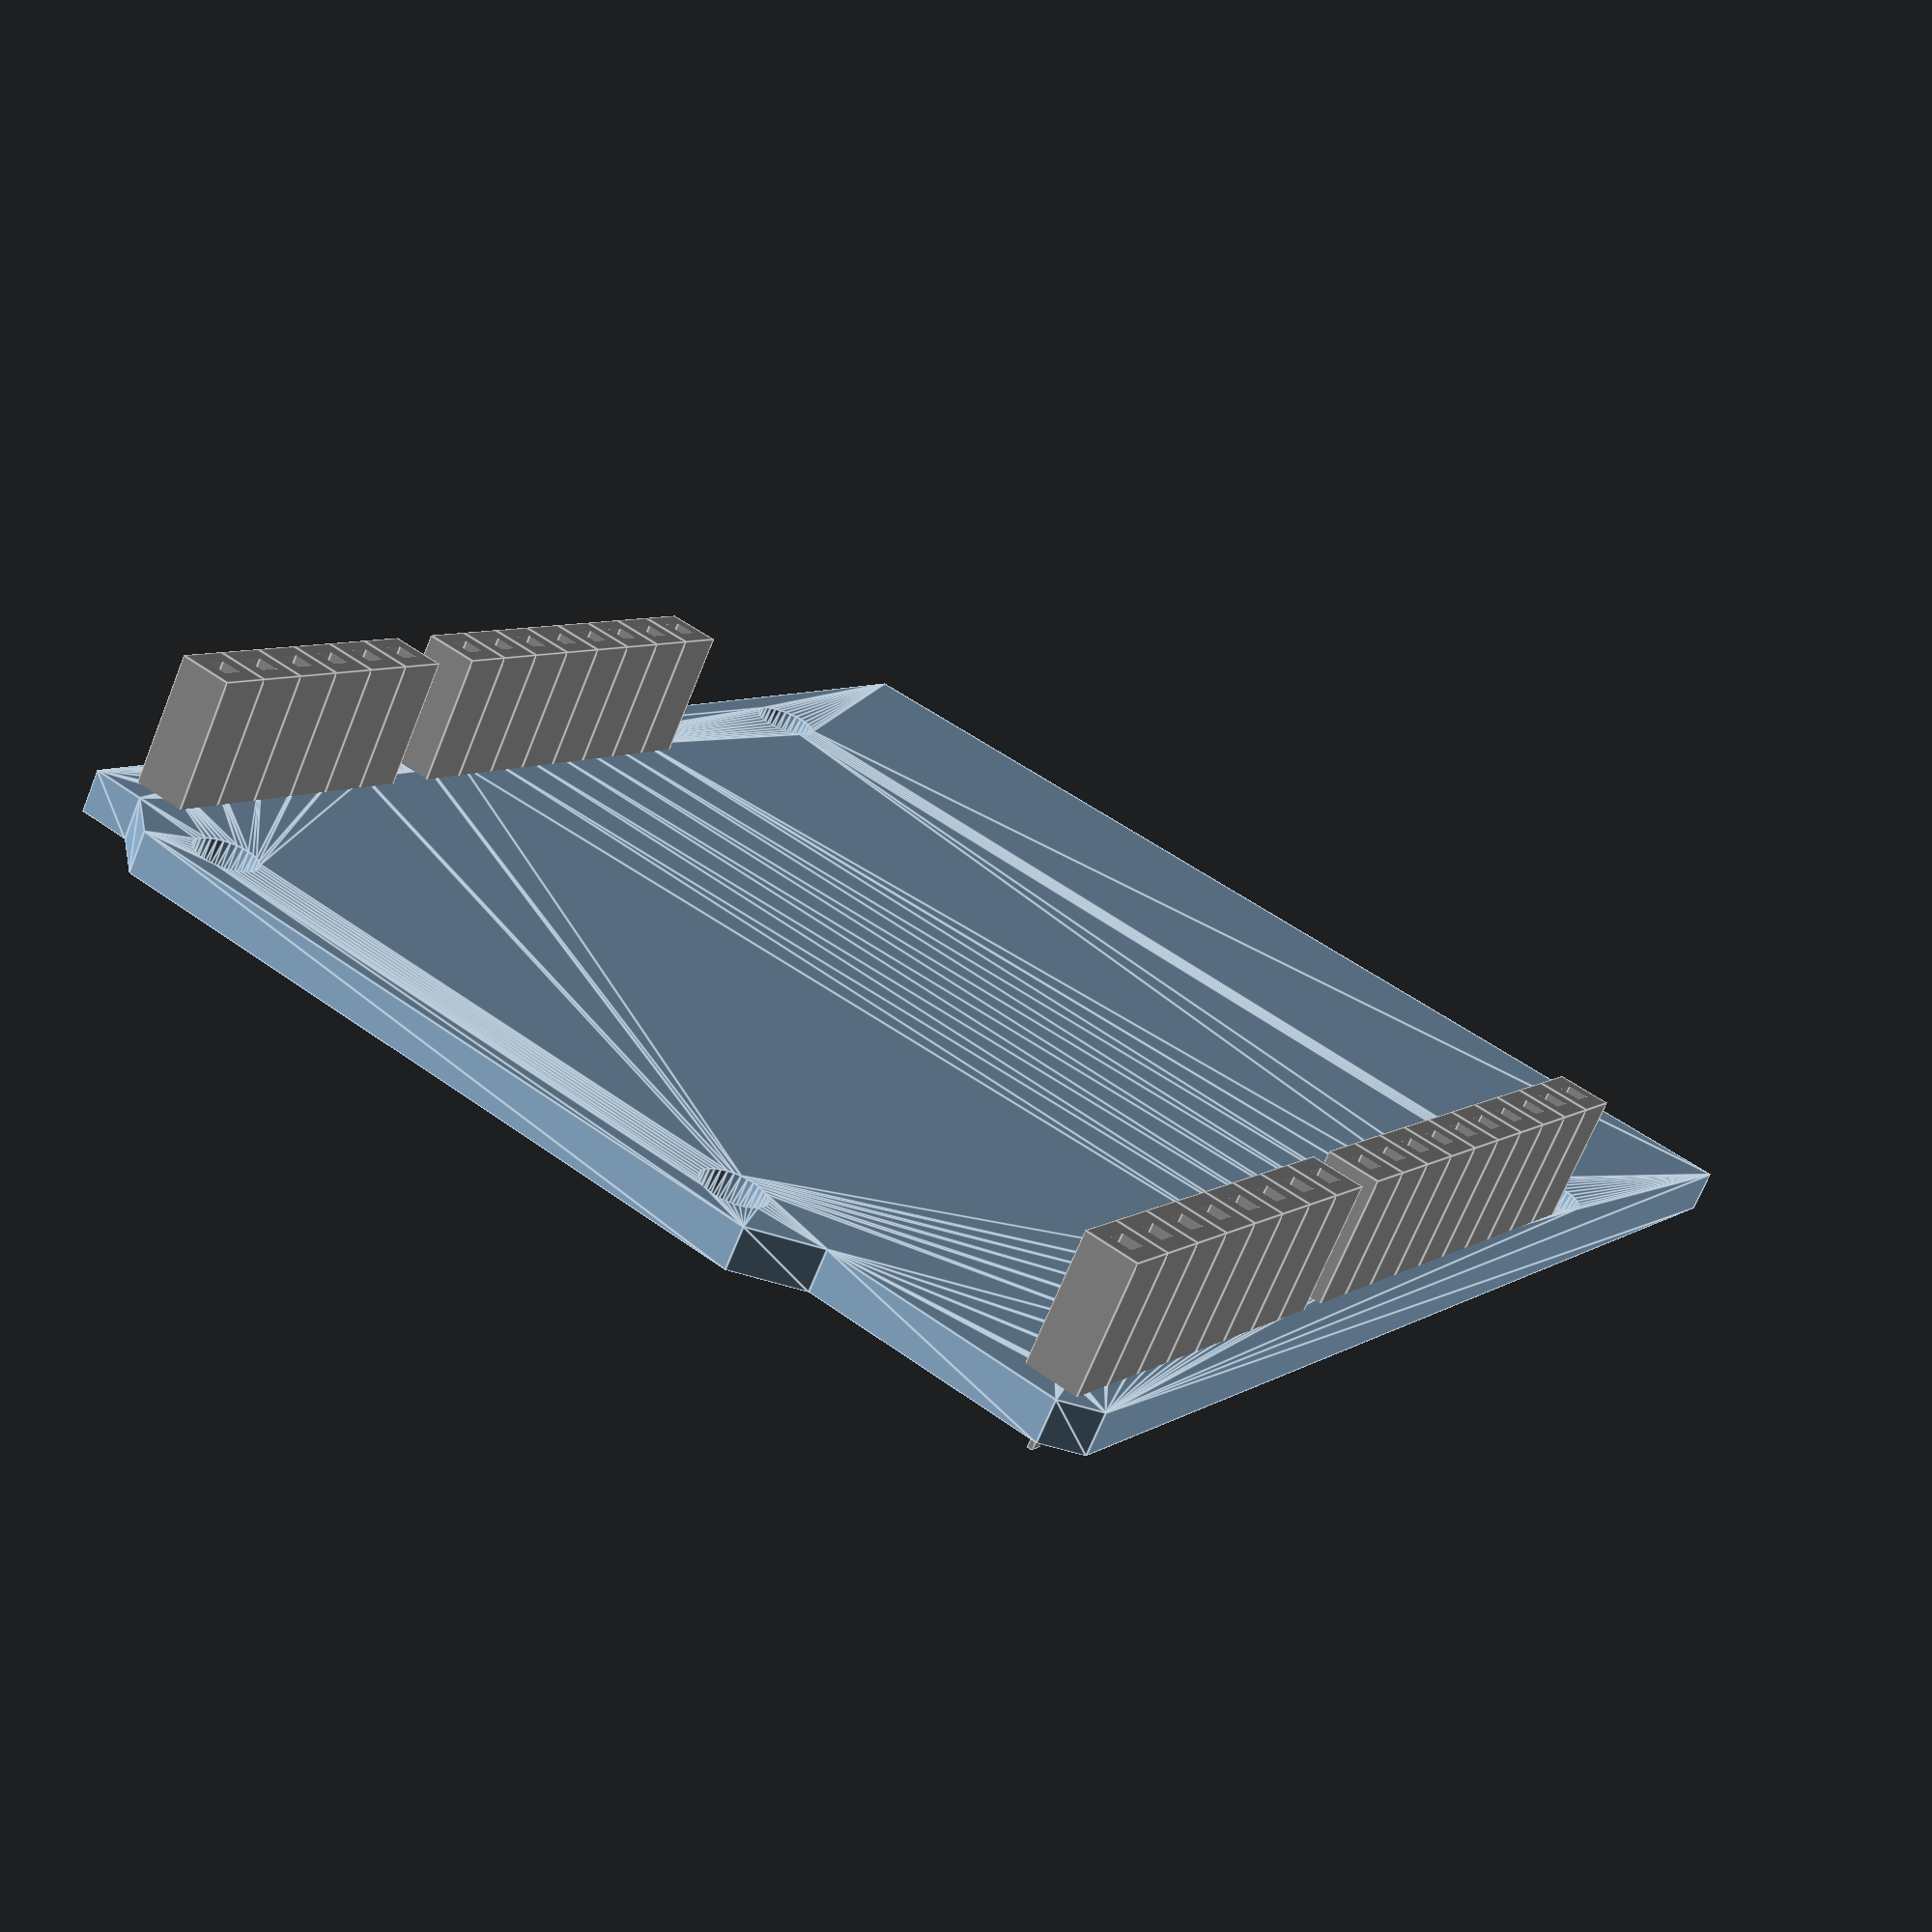
<openscad>
$fn = 32;

arduino_uno_r3(true);

module arduino_mini_pro() {
    difference() {
        square([18, 33]);
        translate([1.38, 2.52]) liney(num = 12) circle(0.5);
        translate([18-1.38, 2.52]) liney(num = 12) circle(0.5);
        translate([1.38+1.27, 1.38]) linex(num = 6) circle(0.5);
    }
}

function arduino_mega_2560_r3_holes() = [
                [13.97,	 2.54],
                [15.24,	50.80],
                [66.04,	35.56],
                [66.04,	 7.62],
                [90.17, 50.80],
                [96.52,  2.54]];

module arduino_mega_2560_r3() {
    outline = [
                [0,	    0],
                [0,	    53.34],
                [96.52,	53.34],
                [99.06,	50.80],
                [99.06,	40.64],
                [101.6,	38.10],
                [101.6,	 3.81],
                [99.06,	 1.27],
                [99.06,	0]
              ];
    holes = [
                [13.97,	 2.54],
                [15.24,	50.80],
                [66.04,	35.56],
                [66.04,	 7.62],
                [90.17, 50.80],
                [96.52,  2.54]
            ];
    
    linear_extrude(height = 2, convexity = 10)
    difference() {
        polygon(points = outline);
        positions(pts = holes) circle(r = 1.5);
    }
}

//arduino_nano_r3();
function arduino_nano_r3_holes() = 
            [
                [1.27,	1.27],
                [1.27, 16.51],
                [41.91, 1.27],
                [41.91, 16.51]
            ];

module arduino_nano_r3() {
    outline = [
                [0,	    0],
                [0,	    17.78],
                [43.18,	17.78],
                [43.18,	0]
              ];
    holes = [
                [1.27,	1.27],
                [1.27, 16.51],
                [41.91, 1.27],
                [41.91, 16.51]
            ];
    
    pin_r1_15 = [3.91,  1.27, 0];
    pin_r2_15 = [3.91, 16.51, 0];
    pin_r1_3  = [41.91,  6.36, 0];
    pin_r2_3  = [39.37,  6.36, 0];
    led = [3, 2, 1];
    
    linear_extrude(height = 1.6, convexity = 10)
    difference() {
        polygon(points = outline);
        positions(pts = arduino_nano_r3_holes()) circle(d = 1.85);
        translate(pin_r1_15) linex(num = 15) circle(r = 0.5);
        translate(pin_r2_15) linex(num = 15) circle(r = 0.5);
        translate(pin_r1_3) liney(num = 3) circle(r = 0.5);
        translate(pin_r2_3) liney(num = 3) circle(r = 0.5);
    }
    color("red") translate([-1.45, 5.05, 1.6]) cube([9.13, 6.35, 3.35]);
    translate([0, 0, -1.6]) translate(pin_r1_15) linex(num = 15) pinX1(d = -1);
    translate([0, 0, -1.6]) translate(pin_r2_15) linex(num = 15) pinX1(d = -1);
    translate([0, 0,  1.6]) translate(pin_r1_3) liney(num = 3)  pinX1(d = 3);
    translate([0, 0,  1.6]) translate(pin_r2_3) liney(num = 3)  pinX1(d = 3);
    color("red") translate([43.18/2, 17.78/2,  1.6]) rotate([0, 0, 45]) 
        cube([8, 8, 2], center = true);
    
    color("green") translate([43.18/2+10, 17.78/2-1.27,  1.6]) 
        cube(led, center = true);
    color("green") translate([43.18/2+10, 17.78/2-3.81,  1.6]) 
        cube(led, center = true);
    color("green") translate([43.18/2+10, 17.78/2+1.27,  1.6]) 
        cube(led, center = true);
    color("green") translate([43.18/2+10, 17.78/2+3.81,  1.6]) 
        cube(led, center = true);
}

function arduino_uno_r3_holes(center = false) = 
            [
            [(center)?(13.97-68.58/2):(13.97), (center)?(2.54-53.34/2):(2.54)],
            [(center)?(15.24-68.58/2):(15.24), (center)?(50.80-53.34/2):(50.80)],
            [(center)?(66.04-68.58/2):(66.04), (center)?(35.56-53.34/2):(35.56)],
            [(center)?(66.04-68.58/2):(66.04), (center)?(7.62-53.34/2):(7.62)]
            ];

module arduino_uno_r3(center = false) {
    outline = [
            [0,     0], 
            [0,	    53.34],
            [64.52,	53.34],
            [66.04,	51.82],
            [66.04,	40.39],
            [68.58,	37.85],
            [68.58,	 5.08],
            [66.04,	 2.54],
            [66.04,	 0]
          ];
    
    holes = arduino_uno_r3_holes();
            
    pin_r1_10 = [18.80,	50.80, 0];
    pin_r2_8  = [45.72,	50.80, 0];
    pin_r3_8  = [27.94,	 2.54, 0];
    pin_r4_6  = [50.80,	 2.54, 0];
    
    dx = (center)?(-68.58/2):(0);
    dy = (center)?(-53.34/2):(0);
    
    translate([dx, dy, 0]) {
        linear_extrude(height = 2, convexity = 10)
        difference() {
            polygon(points = outline);
            positions(pts = holes) circle(r = 1.5);
            translate(pin_r1_10) linex(num = 10) circle(r = 0.5);
            translate(pin_r2_8)  linex(num =  8) circle(r = 0.5);
            translate(pin_r3_8)  linex(num =  8) circle(r = 0.5);
            translate(pin_r4_6)  linex(num =  6) circle(r = 0.5);
        }
        translate([0, 0, 1.6]) {
            translate(pin_r1_10) linex(num = 10) pinX1_socket();
            translate(pin_r2_8)  linex(num =  8) pinX1_socket();
            translate(pin_r3_8)  linex(num =  8) pinX1_socket();
            translate(pin_r4_6)  linex(num =  6) pinX1_socket();
        }
    }
}

module pinX1_socket() {
    color("grey") difference() {
        translate([0, 0, 2.5]) cube([2.54, 2.54, 8], center = true);
        translate([0, 0, 3.0]) cube([1, 1, 8], center = true);
    }
    color("grey") translate([0, 0, -1.5]) cube([0.7, 0.25, 3], center = true);
}

module pinX1(d) {
    color("grey") translate([0, 0, 1.5]) cube([2.54, 2.54, 3], center = true);
    color("grey") translate([0, 0, d]) cylinder(r = 0.5, h = 10, center = true);
}

module line(num, x_step, y_step) {
    for(n = [0:num-1]) translate([n*x_step, n*y_step, 0])
        for(i=[0:$children-1]) children(i);
}

module linex(num, step = 2.54) {
    for(n = [0:num-1]) translate([n*step, 0, 0])
        for(i=[0:$children-1]) children(i);
}

module liney(num, step = 2.54) {
    for(n = [0:num-1]) translate([0, n*step, 0])
        for(i=[0:$children-1]) children(i);
}

module positions(pts) {
    num = len(pts);
    for(n = [0:num-1])
        translate(pts[n])
            for(i=[0:$children-1]) children(i);
}

</openscad>
<views>
elev=249.6 azim=302.3 roll=202.1 proj=p view=edges
</views>
